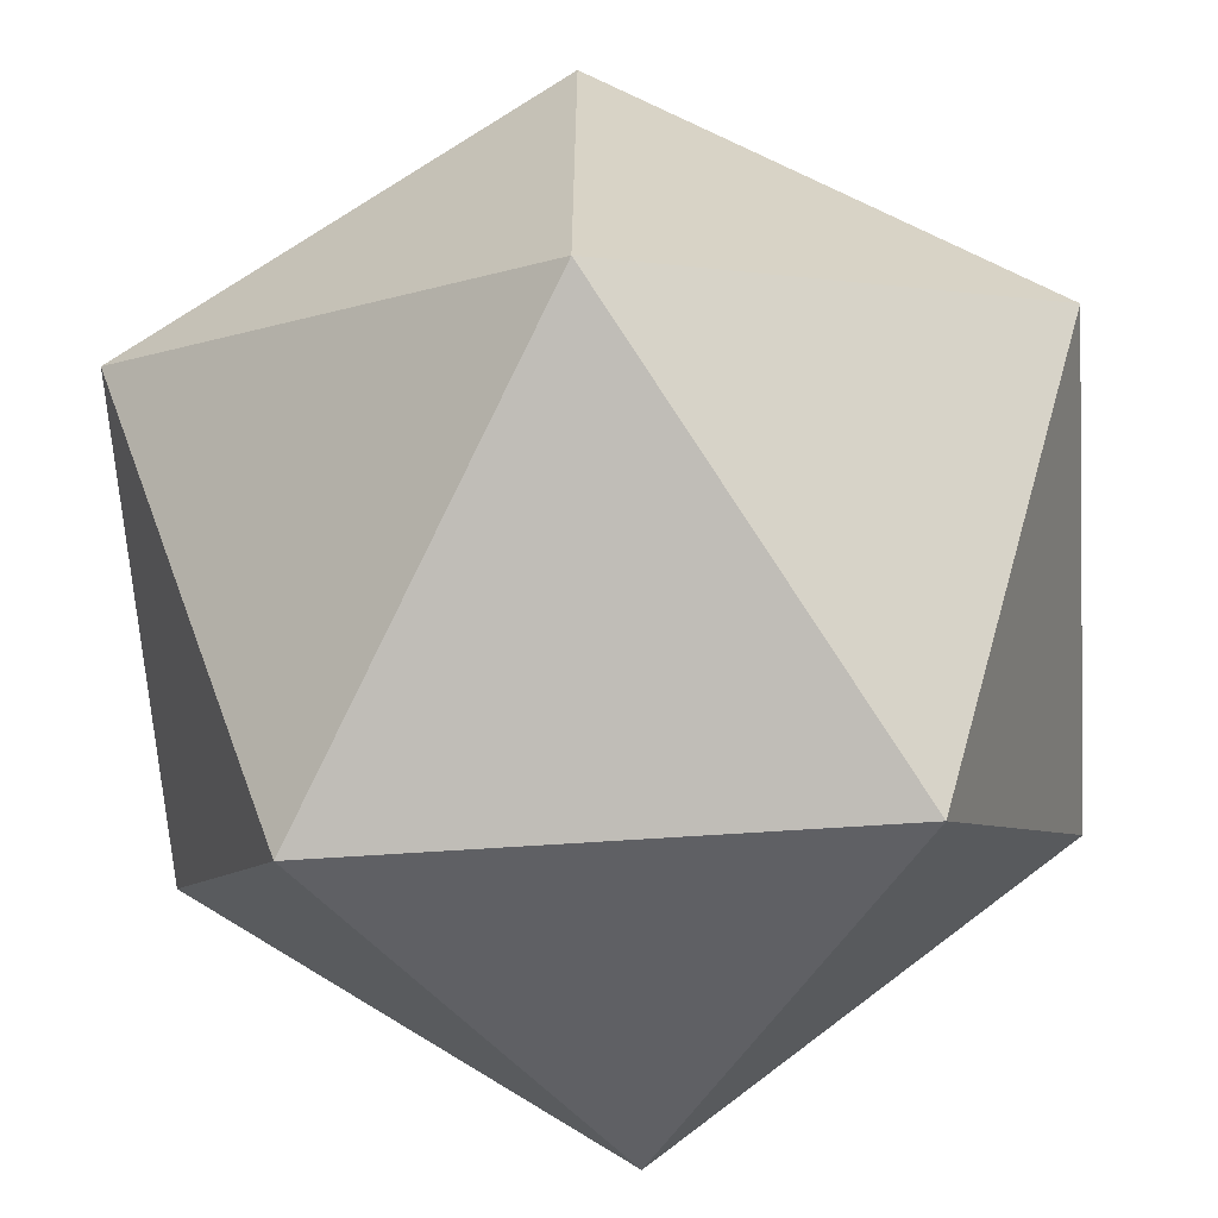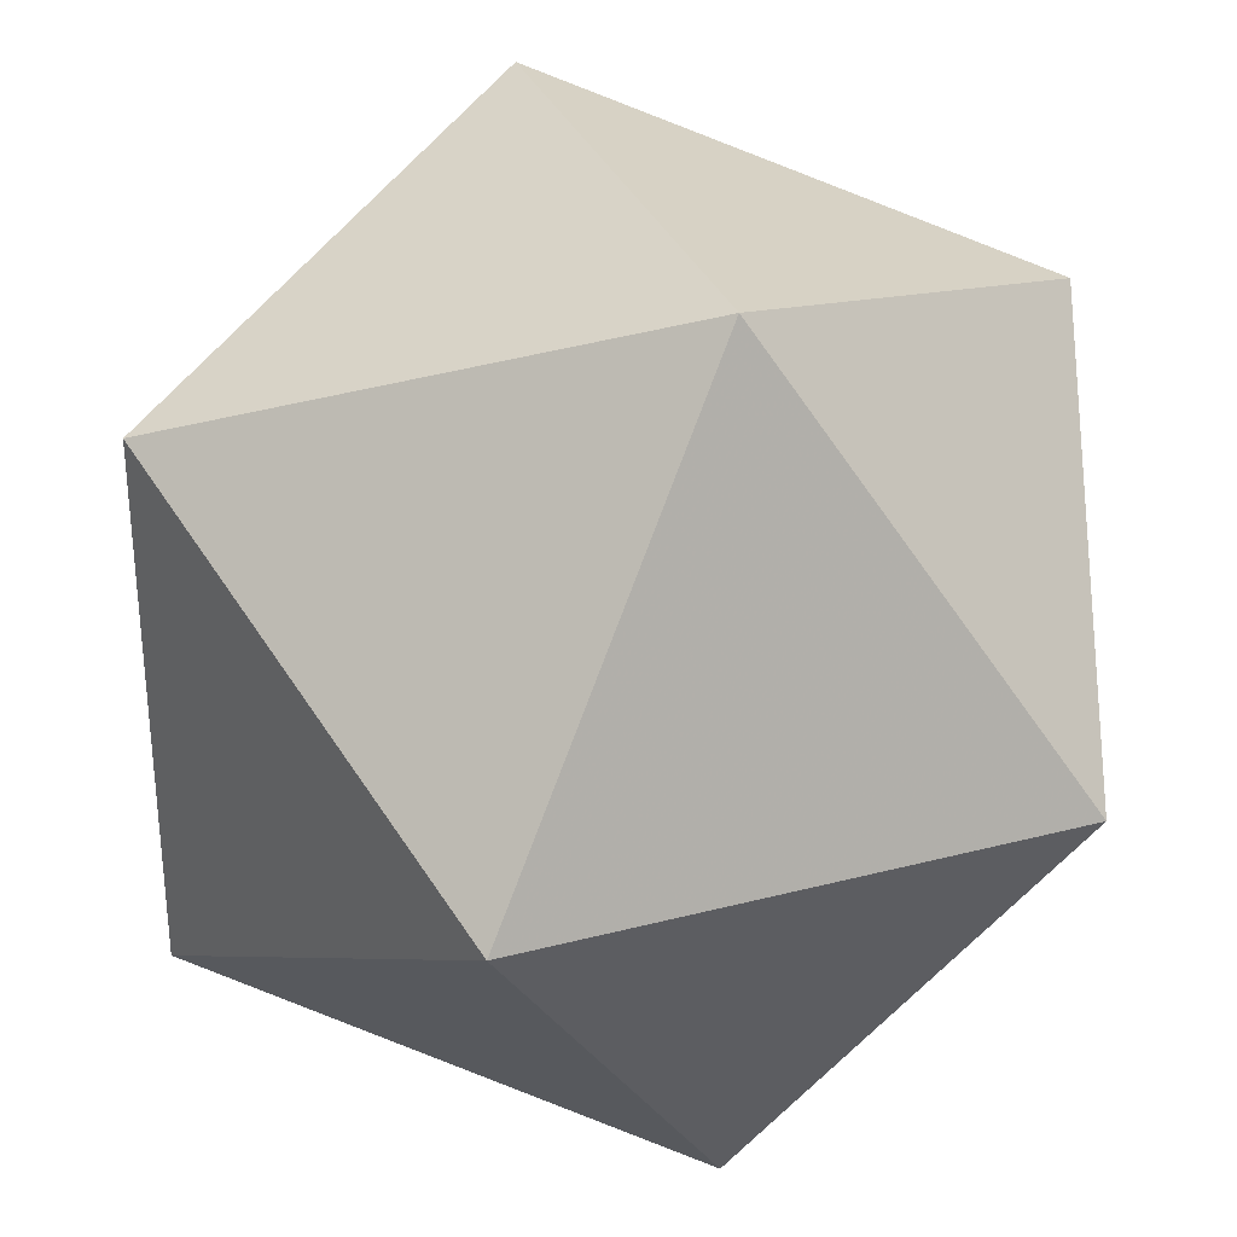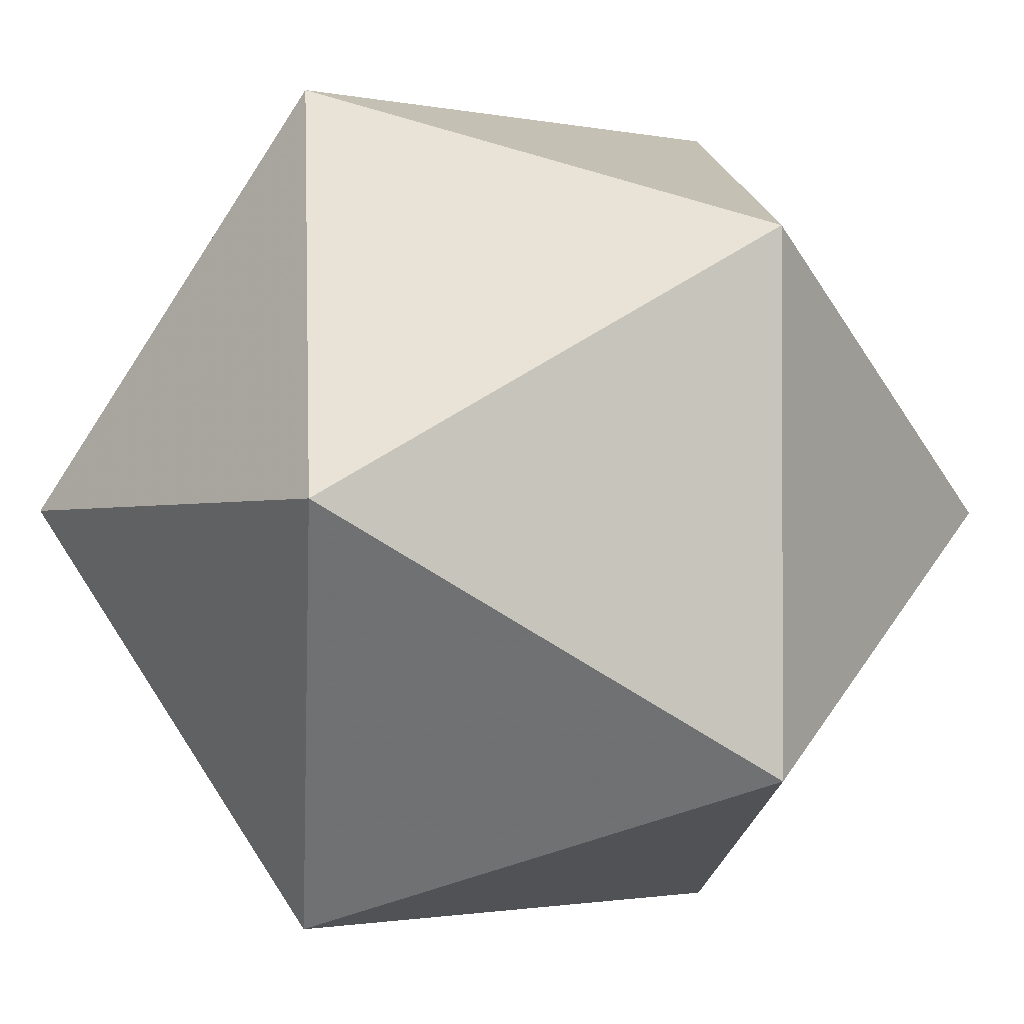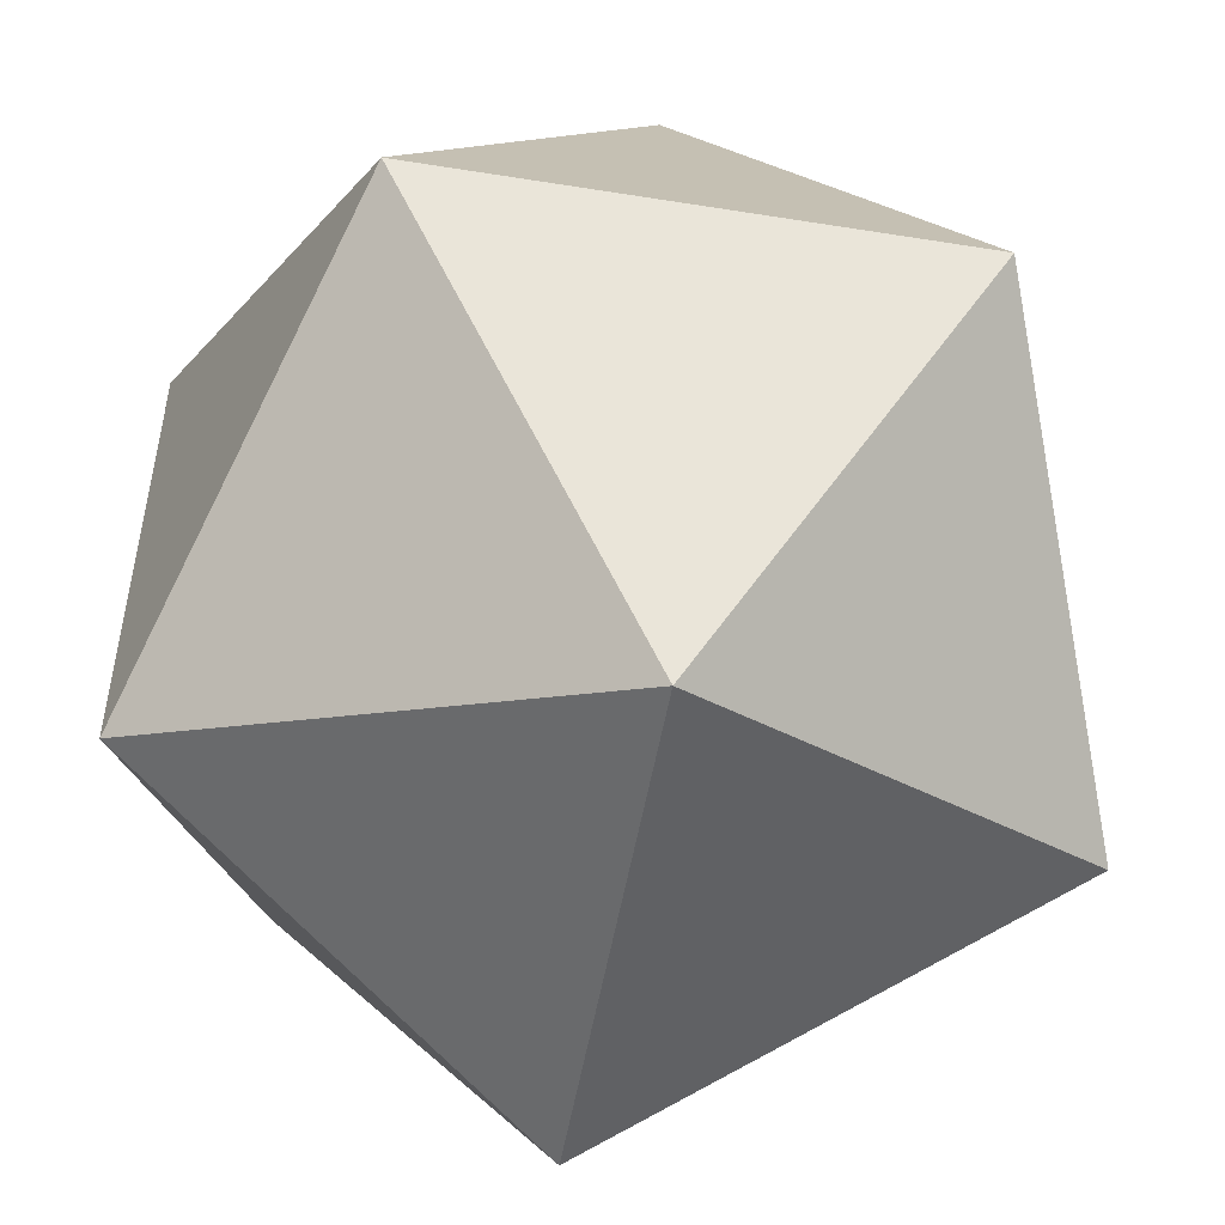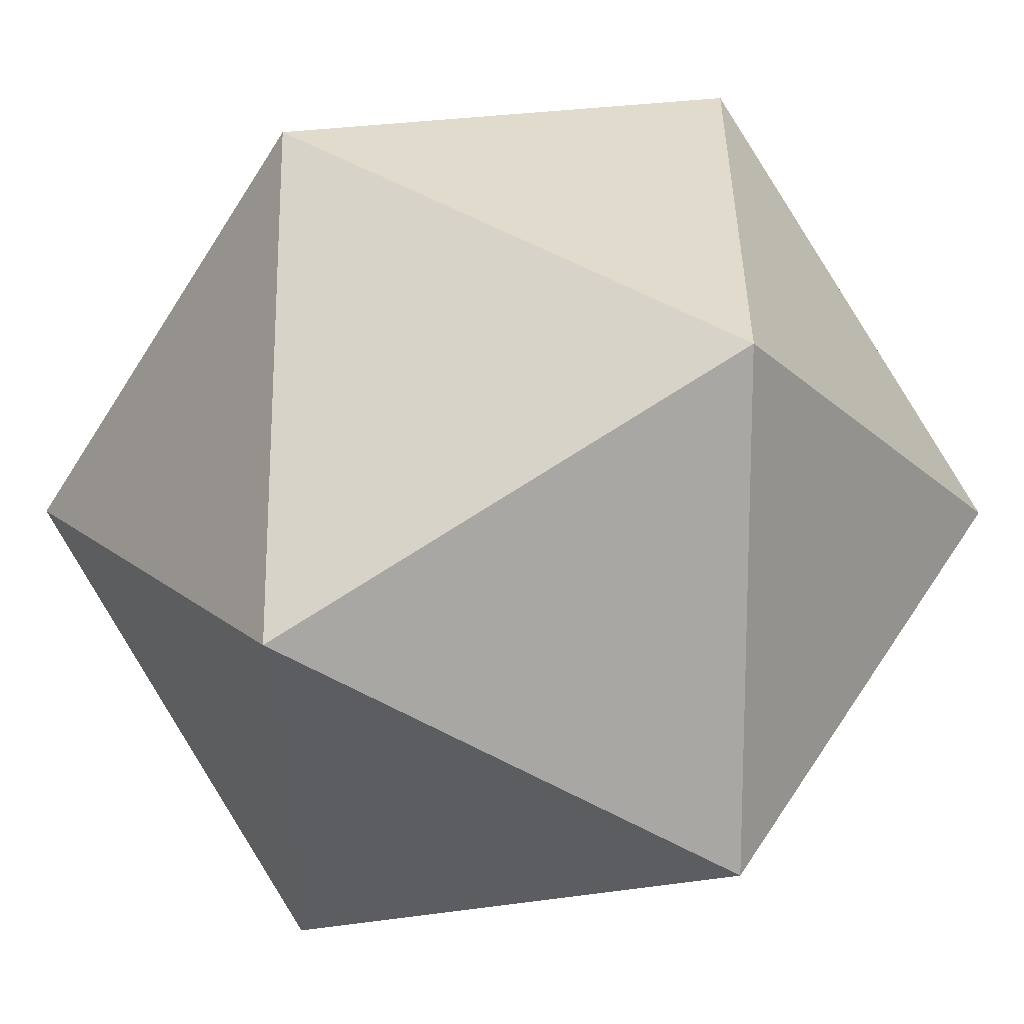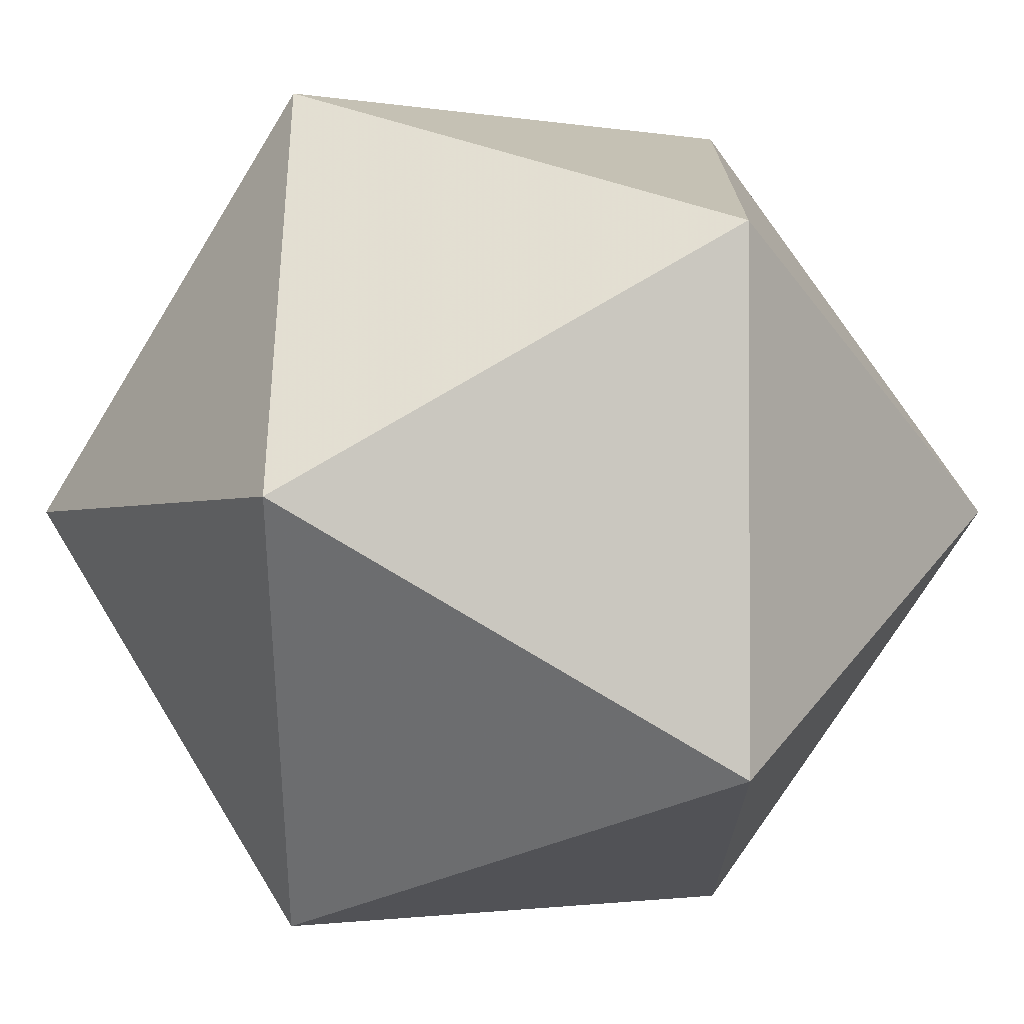
<metadata>
{"format":"obj","ext":"obj","renderer":"f3d","projection":"perspective","resolution":1024,"background":"white","views":[{"elev":-64.8,"azim":3.9,"up":"+Y"},{"elev":32.0,"azim":69.8,"up":"+Y"},{"elev":-1.5,"azim":-36.9,"up":"+Y"},{"elev":-52.4,"azim":-99.8,"up":"+Y"},{"elev":15.8,"azim":148.7,"up":"+Y"},{"elev":-1.8,"azim":-31.5,"up":"+Y"}]}
</metadata>
<code>
v -1 1.618 0
v 1 1.618 0
v -1 -1.618 0
v 1 -1.618 0
v 0 -1 1.618
v 0 1 1.618
v 0 -1 -1.618
v 0 1 -1.618
v 1.618 0 -1
v 1.618 0 1
v -1.618 0 -1
v -1.618 0 1
f 1 12 6
f 1 6 2
f 1 2 8
f 1 8 11
f 1 11 12
f 2 6 10
f 6 12 5
f 12 11 3
f 11 8 7
f 8 2 9
f 4 10 5
f 4 5 3
f 4 3 7
f 4 7 9
f 4 9 10
f 5 10 6
f 3 5 12
f 7 3 11
f 9 7 8
f 10 9 2

</code>
